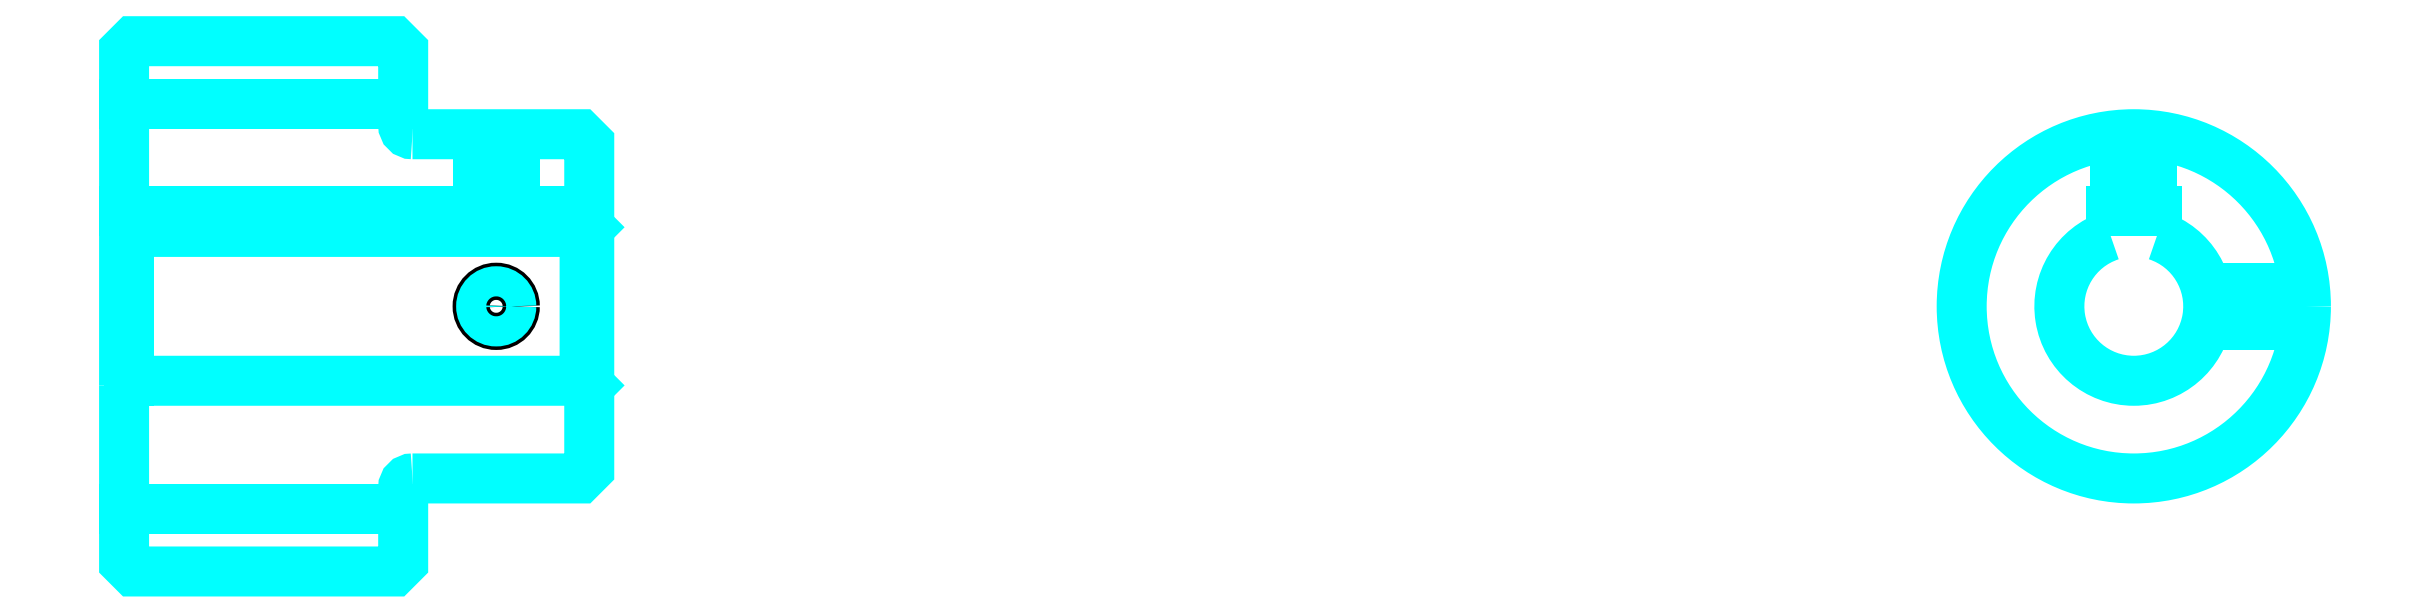
<metadata>
{"format":"dxf","ext":"dxf","renderer":"ezdxf+matplotlib","layout":"modelspace","background":"white","min_lineweight":24,"dpi":150}
</metadata>
<code>
0
SECTION
2
ENTITIES
0
LINE
8
0
10
153.2
20
175.9
30
0
11
183.2
21
175.9
31
0
0
LINE
8
0
10
153.2
20
132.4
30
0
11
183.2
21
132.4
31
0
0
LINE
8
0
10
202.7
20
146.1
30
0
11
203.2
21
145.6
31
0
0
LINE
8
0
10
202.7
20
162.1
30
0
11
203.2
21
162.6
31
0
0
LINE
8
0
10
153.7
20
162.1
30
0
11
153.7
21
146.1
31
0
0
POLYLINE
8
0
66
1
10
0
20
0
30
0
70
2
0
VERTEX
8
0
10
153.2
20
145.6
30
0
70
0
0
VERTEX
8
0
10
153.7
20
146.1
30
0
70
0
0
VERTEX
8
0
10
202.7
20
146.1
30
0
70
0
0
VERTEX
8
0
10
202.7
20
162.1
30
0
70
0
0
VERTEX
8
0
10
153.7
20
162.1
30
0
70
0
0
VERTEX
8
0
10
153.2
20
162.6
30
0
70
0
0
SEQEND
8
0
0
ARC
8
0
10
184.2
20
173.6
30
0
40
1
50
180
51
270
0
ARC
8
0
10
184.2
20
134.6
30
0
40
1
50
90
51
180
0
ARC
8
0
10
369.2
20
154.1
30
0
40
8
50
108.2
51
71.79
0
POLYLINE
8
0
66
1
10
0
20
0
30
0
70
2
0
VERTEX
8
0
10
371.7
20
161.7
30
0
70
0
0
VERTEX
8
0
10
371.7
20
164.4
30
0
70
0
0
VERTEX
8
0
10
366.7
20
164.4
30
0
70
0
0
VERTEX
8
0
10
366.7
20
161.7
30
0
70
0
0
SEQEND
8
0
0
LINE
8
0
10
153.2
20
164.4
30
0
11
203.2
21
164.4
31
0
0
POLYLINE
8
0
66
1
10
0
20
0
30
0
70
2
0
VERTEX
8
0
10
195.2
20
172.6
30
0
70
0
0
VERTEX
8
0
10
195.2
20
164.4
30
0
70
0
0
SEQEND
8
0
0
POLYLINE
8
0
66
1
10
0
20
0
30
0
70
2
0
VERTEX
8
0
10
191.2
20
172.6
30
0
70
0
0
VERTEX
8
0
10
191.2
20
164.4
30
0
70
0
0
SEQEND
8
0
0
POLYLINE
8
0
66
1
10
0
20
0
30
0
70
2
0
VERTEX
8
0
10
194.8
20
172.6
30
0
70
0
0
VERTEX
8
0
10
194.8
20
164.4
30
0
70
0
0
SEQEND
8
0
0
POLYLINE
8
0
66
1
10
0
20
0
30
0
70
2
0
VERTEX
8
0
10
191.6
20
172.6
30
0
70
0
0
VERTEX
8
0
10
191.6
20
164.4
30
0
70
0
0
SEQEND
8
0
0
POLYLINE
8
0
66
1
10
0
20
0
30
0
70
2
0
VERTEX
8
0
10
367.2
20
164.4
30
0
70
0
0
VERTEX
8
0
10
367.2
20
172.5
30
0
70
0
0
SEQEND
8
0
0
POLYLINE
8
0
66
1
10
0
20
0
30
0
70
2
0
VERTEX
8
0
10
371.2
20
164.4
30
0
70
0
0
VERTEX
8
0
10
371.2
20
172.5
30
0
70
0
0
SEQEND
8
0
0
POLYLINE
8
0
66
1
10
0
20
0
30
0
70
2
0
VERTEX
8
0
10
367.6
20
164.4
30
0
70
0
0
VERTEX
8
0
10
367.6
20
172.6
30
0
70
0
0
SEQEND
8
0
0
POLYLINE
8
0
66
1
10
0
20
0
30
0
70
2
0
VERTEX
8
0
10
370.8
20
164.4
30
0
70
0
0
VERTEX
8
0
10
370.8
20
172.6
30
0
70
0
0
SEQEND
8
0
0
CIRCLE
8
0
10
193.2
20
154.1
30
0
40
2
0
CIRCLE
8
0
10
193.2
20
154.1
30
0
40
1.62
0
POLYLINE
8
0
66
1
10
0
20
0
30
0
70
2
0
VERTEX
8
0
10
377
20
156.1
30
0
70
0
0
VERTEX
8
0
10
387.6
20
156.1
30
0
70
0
0
SEQEND
8
0
0
POLYLINE
8
0
66
1
10
0
20
0
30
0
70
2
0
VERTEX
8
0
10
377
20
152.1
30
0
70
0
0
VERTEX
8
0
10
387.6
20
152.1
30
0
70
0
0
SEQEND
8
0
0
POLYLINE
8
0
66
1
10
0
20
0
30
0
70
2
0
VERTEX
8
0
10
377.1
20
155.8
30
0
70
0
0
VERTEX
8
0
10
387.6
20
155.8
30
0
70
0
0
SEQEND
8
0
0
POLYLINE
8
0
66
1
10
0
20
0
30
0
70
2
0
VERTEX
8
0
10
377.1
20
152.5
30
0
70
0
0
VERTEX
8
0
10
387.6
20
152.5
30
0
70
0
0
SEQEND
8
0
0
POLYLINE
8
0
66
1
10
0
20
0
30
0
70
2
0
VERTEX
8
0
10
153.2
20
145.6
30
0
70
0
0
VERTEX
8
0
10
153.2
20
126.6
30
0
70
0
0
VERTEX
8
0
10
154.2
20
125.6
30
0
70
0
0
VERTEX
8
0
10
182.2
20
125.6
30
0
70
0
0
VERTEX
8
0
10
183.2
20
126.6
30
0
70
0
0
VERTEX
8
0
10
183.2
20
134.6
30
0
70
0
0
SEQEND
8
0
0
POLYLINE
8
0
66
1
10
0
20
0
30
0
70
2
0
VERTEX
8
0
10
184.2
20
135.6
30
0
70
0
0
VERTEX
8
0
10
202.2
20
135.6
30
0
70
0
0
VERTEX
8
0
10
203.2
20
136.6
30
0
70
0
0
VERTEX
8
0
10
203.2
20
171.6
30
0
70
0
0
VERTEX
8
0
10
202.2
20
172.6
30
0
70
0
0
VERTEX
8
0
10
184.2
20
172.6
30
0
70
0
0
SEQEND
8
0
0
POLYLINE
8
0
66
1
10
0
20
0
30
0
70
2
0
VERTEX
8
0
10
183.2
20
173.6
30
0
70
0
0
VERTEX
8
0
10
183.2
20
181.6
30
0
70
0
0
VERTEX
8
0
10
182.2
20
182.6
30
0
70
0
0
VERTEX
8
0
10
154.2
20
182.6
30
0
70
0
0
VERTEX
8
0
10
153.2
20
181.6
30
0
70
0
0
VERTEX
8
0
10
153.2
20
145.6
30
0
70
0
0
SEQEND
8
0
0
CIRCLE
8
0
10
369.2
20
154.1
30
0
40
18.5
0
ENDSEC
0
EOF

</code>
